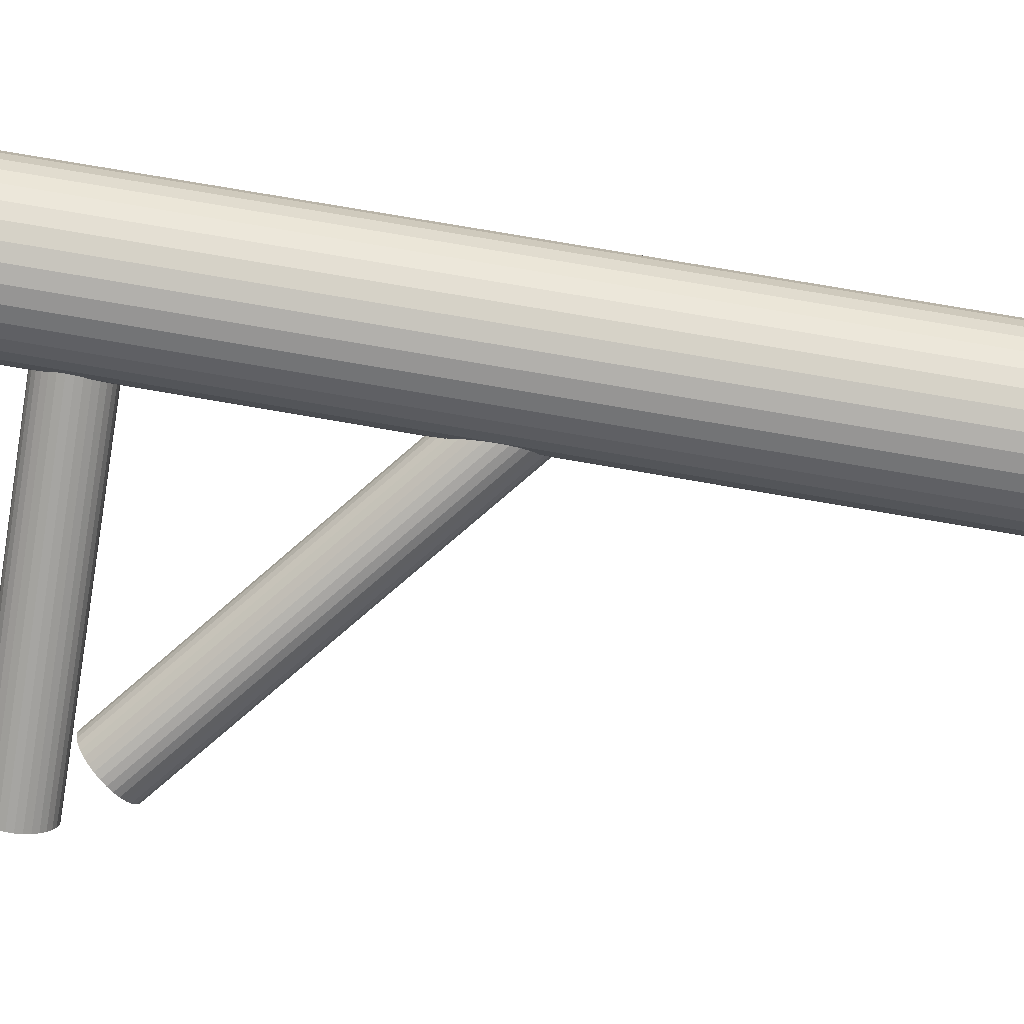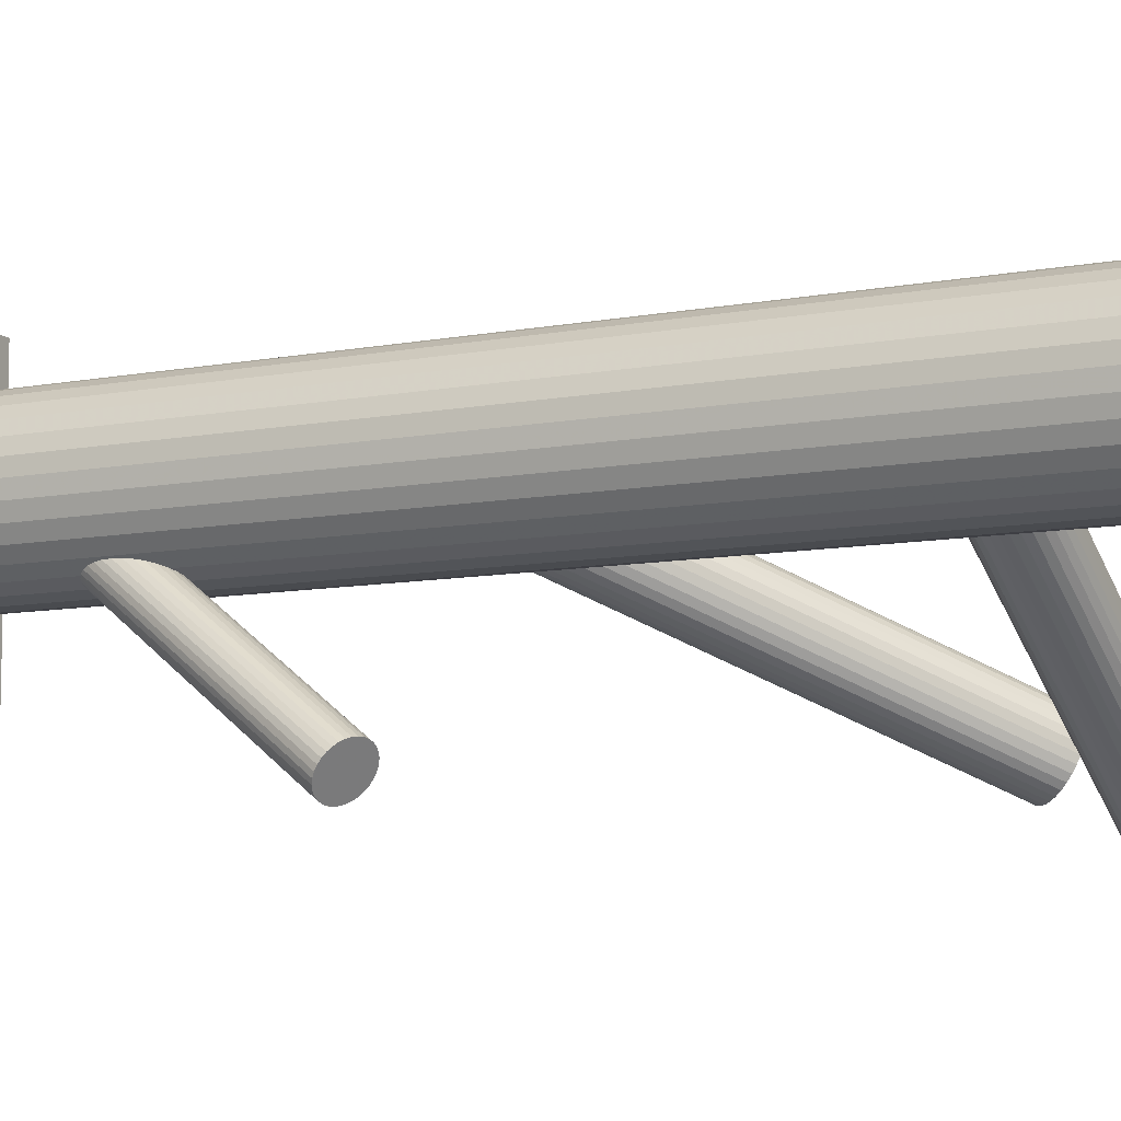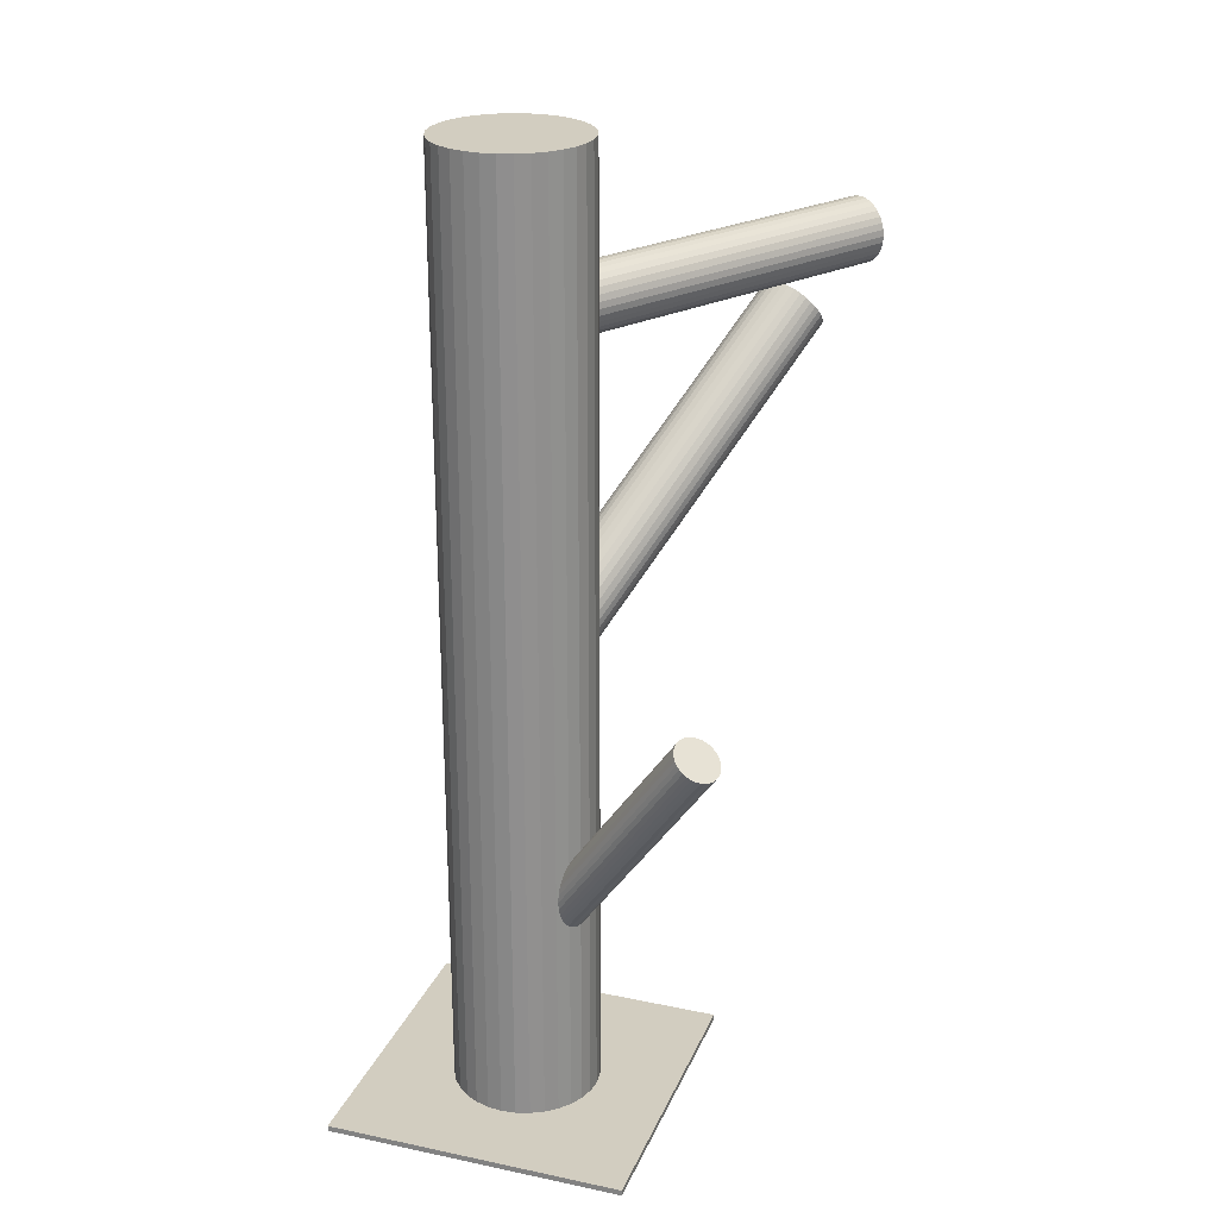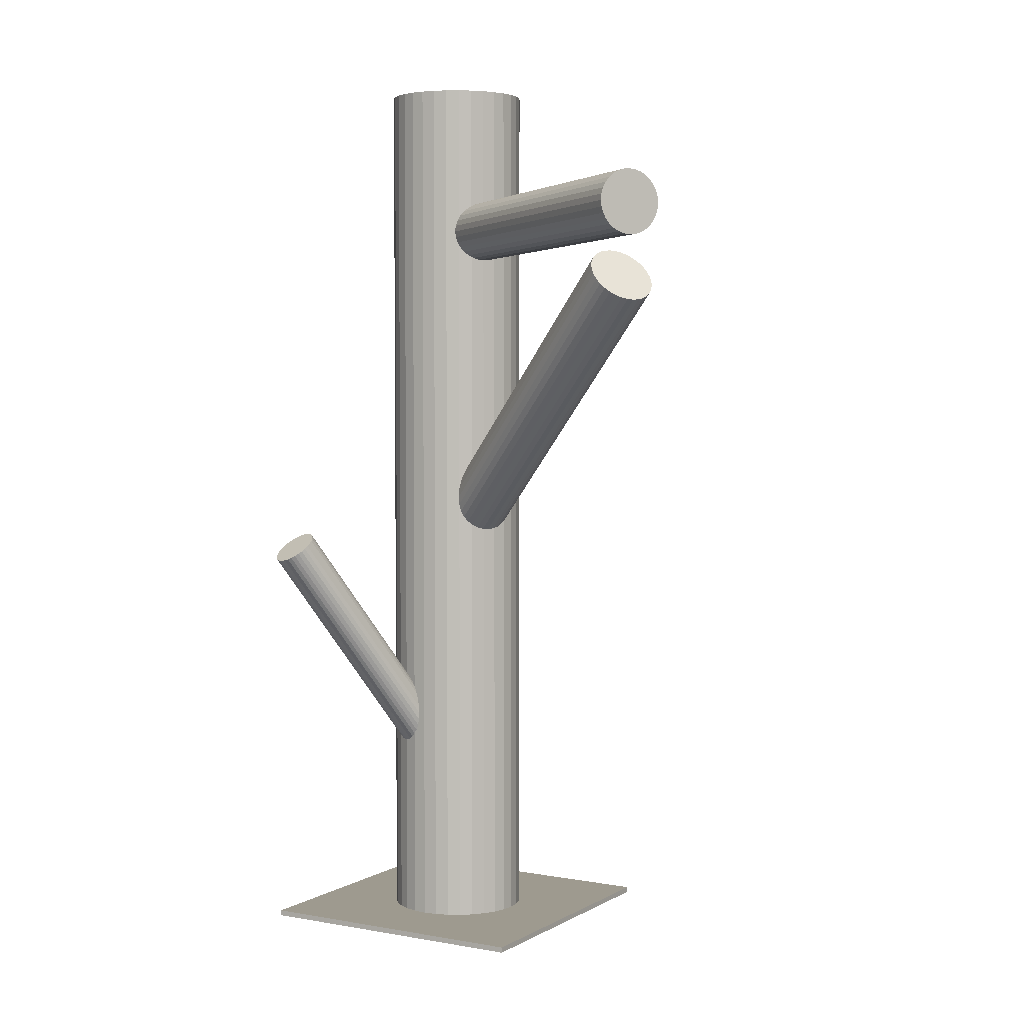
<metadata>
{"format":"obj","ext":"obj","renderer":"f3d","projection":"perspective","resolution":1024,"background":"white","views":[{"elev":72.5,"azim":100.0,"up":"+Y"},{"elev":-8.7,"azim":-62.0,"up":"+Y"},{"elev":24.7,"azim":-71.1,"up":"+Z"},{"elev":3.7,"azim":30.5,"up":"+Z"}]}
</metadata>
<code>
v 0.2103 -0.1254 0.2689
v -0.08443 0.05465 -0.06626
v -0.2016 -0.136 -0.02512
v 0.2235 -0.09253 0.2742
v -0.2154 -0.1356 -0.0292
v -0.08807 0.05851 -0.3336
v -0.227 -0.161 -0.05027
v -0.09969 0.0331 -0.3546
v -0.1809 0.02362 -0.5
v -0.1809 0.02362 0.5
v -0.1809 0.08255 -0.5
v -0.1809 0.08255 0.5
v -0.1169 0.07986 -0.01818
v -0.1135 0.03346 -0.3587
v -0.1273 0.02177 -0.04095
v -0.0978 0.03068 -0.06626
v 0.1838 -0.1335 0.2916
v -0.1117 0.0832 -0.02159
v -0.114 0.04791 0.3655
v -0.09161 0.08101 0.3388
v -0.1331 0.05166 -0.3524
v 0.2496 -0.1829 0.3068
v 0.2642 -0.1588 0.3596
v -0.0999 0.06917 0.3605
v -0.1016 0.07105 -0.3292
v 0.2357 -0.1239 0.2436
v -0.09278 0.07946 0.3452
v -0.1239 0.07162 -0.3358
v -0.1108 0.07362 -0.3303
v -0.1014 0.08633 -0.03047
v -0.1816 -0.1622 -0.03683
v -0.04577 0.01031 -0.5
v -0.04577 0.01031 0.5
v -0.04577 0.09586 -0.5
v -0.04577 0.09586 0.5
v -0.1996 -0.1763 -0.05212
v -0.1876 -0.172 -0.04543
v -0.09114 0.08148 0.3322
v 0.2032 -0.09867 0.2916
v -0.1364 0.03891 -0.02159
v -0.2292 -0.153 -0.04543
v -0.08957 0.04181 -0.06834
v 0.2626 -0.1628 0.3168
v -0.1174 0.04256 0.3636
v 0.2223 -0.1478 0.2436
v -0.2053 -0.1556 -0.03973
v 0.2354 -0.2024 0.3648
v 0.249 -0.1826 0.3408
v 0.1929 -0.1568 0.2689
v -0.1813 -0.1582 -0.03403
v -0.2109 -0.135 -0.02735
v -0.1526 0.1171 -0.5
v -0.1526 0.1171 0.5
v -0.1526 -0.01094 -0.5
v -0.1526 -0.01094 0.5
v -0.09734 0.0687 -0.3295
v -0.2229 -0.1392 -0.03403
v 0.2084 -0.09533 0.2882
v -0.09235 0.07917 0.3192
v -0.2289 -0.149 -0.04264
v -0.1642 -0.001363 -0.5
v -0.1642 -0.001363 0.5
v -0.1642 0.1075 -0.5
v -0.1642 0.1075 0.5
v -0.133 0.05803 -0.01409
v -0.1337 0.02847 -0.03047
v -0.08933 0.03948 -0.347
v -0.1206 0.03762 0.3605
v 0.04809 0.211 -0.5
v 0.04809 0.211 -0.494
v 0.04809 -0.1048 -0.5
v 0.04809 -0.1048 -0.494
v 0.2338 -0.2064 0.3219
v 0.2485 -0.1822 0.3747
v -0.03279 0.05308 -0.5
v -0.03279 0.05308 0.5
v -0.09397 0.07649 0.3134
v -0.08872 0.0816 -0.0463
v -0.1067 0.05899 0.3655
v 0.2187 -0.0922 0.2793
v -0.09139 0.08086 0.3256
v 0.1837 -0.1396 0.2882
v 0.2305 -0.1367 0.2415
v -0.1323 0.06338 -0.3441
v -0.1065 0.08539 -0.02574
v -0.1226 0.03275 0.3082
v -0.03427 0.03806 -0.5
v -0.03427 0.03806 0.5
v -0.03427 0.06811 -0.5
v -0.03427 0.06811 0.5
v -0.09046 0.06231 -0.3317
v -0.1952 -0.1756 -0.05027
v -0.08404 0.07286 -0.05617
v -0.1835 -0.1502 -0.0292
v -0.1032 0.06429 0.3636
v -0.126 0.04042 -0.3579
v -0.1393 0.1242 -0.5
v -0.1393 0.1242 0.5
v -0.1393 -0.01805 -0.5
v -0.1393 -0.01805 0.5
v -0.2089 -0.1752 -0.05434
v -0.1262 0.07025 -0.01409
v 0.1871 -0.1205 0.2957
v 0.1865 -0.1501 0.2793
v -0.09337 0.03592 -0.06781
v -0.08032 0.1242 -0.5
v -0.08032 0.1242 0.5
v -0.08032 -0.01805 -0.5
v -0.08032 -0.01805 0.5
v -0.09359 0.06575 -0.3303
v -0.1164 0.04188 0.3008
v 0.2314 -0.09693 0.2635
v -0.1355 0.03331 -0.02574
v -0.2285 -0.157 -0.04801
v 0.2448 -0.1877 0.3741
v -0.1853 0.03806 -0.5
v -0.1853 0.03806 0.5
v -0.1853 0.06811 -0.5
v -0.1853 0.06811 0.5
v 0.2672 -0.1547 0.3474
v -0.1291 0.04386 -0.3565
v -0.097 0.07342 0.3562
v -0.1131 0.02078 -0.05617
v -0.08729 0.04279 -0.3441
v 0.2589 -0.1665 0.369
v -0.1282 0.02531 0.3388
v -0.197 -0.1376 -0.02484
v -0.1129 0.04718 0.2989
v 0.2136 -0.09314 0.2841
v -0.2063 -0.1351 -0.02597
v 0.266 -0.1562 0.3538
v -0.1309 0.02457 -0.03561
v -0.1256 0.02968 0.3511
v 0.2361 -0.1057 0.2536
v -0.2194 -0.1371 -0.03146
v -0.1868 0.05308 -0.5
v -0.1868 0.05308 0.5
v 0.2677 -0.1542 0.3408
v -0.2677 0.211 -0.5
v -0.2677 0.211 -0.494
v -0.2677 -0.1048 -0.5
v -0.2677 -0.1048 -0.494
v -0.1303 0.06668 -0.3412
v 0.1939 -0.1083 0.2957
v -0.09896 0.06855 0.304
v -0.08592 0.0777 -0.05143
v -0.08655 0.04814 -0.06781
v 0.2267 -0.1426 0.242
v 0.2414 -0.1931 0.3722
v -0.05534 -0.001363 -0.5
v -0.05534 -0.001363 0.5
v -0.05534 0.1075 -0.5
v -0.05534 0.1075 0.5
v -0.1272 0.02699 0.3452
v 0.1846 -0.1452 0.2841
v -0.1928 -0.14 -0.02512
v -0.1222 0.03747 -0.3587
v -0.06701 0.1171 -0.5
v -0.06701 0.1171 0.5
v -0.06701 -0.01094 -0.5
v -0.06701 -0.01094 0.5
v 0.2665 -0.1565 0.3278
v 0.207 -0.1577 0.2536
v -0.1021 0.06361 0.3008
v -0.13 0.06436 -0.01357
v -0.1848 -0.1692 -0.04264
v -0.08314 0.06726 -0.06032
v 0.2382 -0.198 0.369
v -0.1284 0.02469 0.3322
v -0.1738 0.01031 -0.5
v -0.1738 0.01031 0.5
v -0.1738 0.09586 -0.5
v -0.1738 0.09586 0.5
v -0.1182 0.01984 -0.05143
v -0.1088 0.03255 -0.3579
v -0.09565 0.03455 -0.3524
v 0.2648 -0.1592 0.3219
v -0.1268 0.02671 0.3192
v -0.118 0.03512 -0.359
v 0.2521 -0.1767 0.3741
v 0.1893 -0.154 0.2742
v 0.2342 -0.1008 0.2584
v 0.2674 -0.1548 0.3341
v -0.1197 0.037 0.304
v -0.2278 -0.1453 -0.03973
v -0.1859 -0.1464 -0.02735
v 0.2362 -0.2029 0.3168
v 0.2336 -0.1304 0.242
v -0.128 0.02516 0.3256
v -0.08652 0.05451 -0.3358
v -0.1056 0.05826 0.2989
v 0.2556 -0.1714 0.3722
v -0.1078 0.02297 -0.06032
v -0.2215 -0.1683 -0.0535
v -0.1218 0.07549 -0.01565
v -0.09232 0.0844 -0.04095
v -0.1061 0.07271 -0.3295
v -0.1027 0.02631 -0.06373
v -0.03865 0.02362 -0.5
v -0.03865 0.02362 0.5
v -0.03865 0.08255 -0.5
v -0.03865 0.08255 0.5
v 0.1901 -0.1142 0.2962
v -0.189 -0.143 -0.02597
v 0.237 -0.1113 0.2495
v -0.1199 0.07307 -0.3336
v 0.2019 -0.1587 0.2584
v -0.1315 0.04766 -0.3546
v 0.2424 -0.1938 0.3094
v -0.1352 0.05152 -0.01565
v -0.2246 -0.1648 -0.05212
v -0.1828 -0.1659 -0.03973
v 0.2618 -0.1622 0.3648
v 0.2306 -0.2103 0.3474
v 0.2459 -0.1885 0.3075
v 0.2332 -0.206 0.3596
v 0.2123 -0.1556 0.2495
v -0.1092 0.05271 0.2983
v -0.0946 0.0769 0.3511
v -0.08328 0.06111 -0.06373
v 0.2278 -0.09413 0.2689
v -0.2257 -0.142 -0.03683
v 0.1983 -0.103 0.2942
v 0.2599 -0.1671 0.3125
v 0.2174 -0.1522 0.2461
v 0.2316 -0.2087 0.3538
v -0.08612 0.0465 -0.3412
v -0.1041 0.03243 -0.3565
v -0.09215 0.0367 -0.3498
v -0.2177 -0.1712 -0.05434
v -0.123 0.02017 -0.0463
v -0.09621 0.0729 0.3082
v 0.185 -0.127 0.2942
v -0.09477 0.1286 -0.5
v -0.09477 0.1286 0.5
v -0.09477 -0.02244 -0.5
v -0.09477 -0.02244 0.5
v -0.1248 0.1286 -0.5
v -0.1248 0.1286 0.5
v -0.1248 -0.02244 -0.5
v -0.1248 -0.02244 0.5
v -0.1337 0.05572 -0.3498
v -0.08586 0.05045 -0.3384
v 0.2567 -0.1721 0.3094
v -0.1098 0.05308 -0.3441
v -0.1098 0.05308 -0.5
v -0.1098 0.05308 0.5
v -0.1098 0.05308 0.3322
v -0.1098 0.05308 -0.04095
v -0.1098 0.1301 -0.5
v -0.1098 0.1301 0.5
v -0.1098 -0.02392 -0.5
v -0.1098 -0.02392 0.5
v -0.1234 0.03327 0.3562
v -0.0966 0.086 -0.03561
v -0.1274 0.06947 -0.3384
v -0.1155 0.07374 -0.3317
v 0.2304 -0.211 0.3408
v -0.1335 0.05967 -0.347
v -0.2042 -0.1761 -0.0535
v -0.1911 -0.1742 -0.04801
v -0.2135 -0.1736 -0.05463
v 0.2368 -0.1174 0.2461
v 0.232 -0.2089 0.3278
v -0.1363 0.04506 -0.01818
v -0.125 0.02927 0.3134
v 0.2391 -0.1987 0.3125
v -0.1104 0.05346 0.3662
v 0.2308 -0.2105 0.3341
v 0.2532 -0.1774 0.3075
v -0.182 -0.1542 -0.03146
v 0.1971 -0.1584 0.2635
f 75 246 89
f 75 89 76
f 76 89 90
f 76 90 247
f 89 246 201
f 89 201 90
f 90 201 202
f 90 202 247
f 201 246 34
f 201 34 202
f 202 34 35
f 202 35 247
f 34 246 152
f 34 152 35
f 35 152 153
f 35 153 247
f 152 246 158
f 152 158 153
f 153 158 159
f 153 159 247
f 158 246 106
f 158 106 159
f 159 106 107
f 159 107 247
f 106 246 234
f 106 234 107
f 107 234 235
f 107 235 247
f 234 246 250
f 234 250 235
f 235 250 251
f 235 251 247
f 250 246 238
f 250 238 251
f 251 238 239
f 251 239 247
f 238 246 97
f 238 97 239
f 239 97 98
f 239 98 247
f 97 246 52
f 97 52 98
f 98 52 53
f 98 53 247
f 52 246 63
f 52 63 53
f 53 63 64
f 53 64 247
f 63 246 172
f 63 172 64
f 64 172 173
f 64 173 247
f 172 246 11
f 172 11 173
f 173 11 12
f 173 12 247
f 11 246 118
f 11 118 12
f 12 118 119
f 12 119 247
f 118 246 136
f 118 136 119
f 119 136 137
f 119 137 247
f 136 246 116
f 136 116 137
f 137 116 117
f 137 117 247
f 116 246 9
f 116 9 117
f 117 9 10
f 117 10 247
f 9 246 170
f 9 170 10
f 10 170 171
f 10 171 247
f 170 246 61
f 170 61 171
f 171 61 62
f 171 62 247
f 61 246 54
f 61 54 62
f 62 54 55
f 62 55 247
f 54 246 99
f 54 99 55
f 55 99 100
f 55 100 247
f 99 246 240
f 99 240 100
f 100 240 241
f 100 241 247
f 240 246 252
f 240 252 241
f 241 252 253
f 241 253 247
f 252 246 236
f 252 236 253
f 253 236 237
f 253 237 247
f 236 246 108
f 236 108 237
f 237 108 109
f 237 109 247
f 108 246 160
f 108 160 109
f 109 160 161
f 109 161 247
f 160 246 150
f 160 150 161
f 161 150 151
f 161 151 247
f 150 246 32
f 150 32 151
f 151 32 33
f 151 33 247
f 32 246 199
f 32 199 33
f 33 199 200
f 33 200 247
f 199 246 87
f 199 87 200
f 200 87 88
f 200 88 247
f 87 246 75
f 87 75 88
f 88 75 76
f 88 76 247
f 196 249 255
f 196 255 221
f 221 255 4
f 221 4 1
f 255 249 30
f 255 30 4
f 4 30 80
f 4 80 1
f 30 249 85
f 30 85 80
f 80 85 129
f 80 129 1
f 85 249 18
f 85 18 129
f 129 18 58
f 129 58 1
f 18 249 13
f 18 13 58
f 58 13 39
f 58 39 1
f 13 249 195
f 13 195 39
f 39 195 223
f 39 223 1
f 195 249 102
f 195 102 223
f 223 102 144
f 223 144 1
f 102 249 165
f 102 165 144
f 144 165 203
f 144 203 1
f 165 249 65
f 165 65 203
f 203 65 103
f 203 103 1
f 65 249 210
f 65 210 103
f 103 210 233
f 103 233 1
f 210 249 265
f 210 265 233
f 233 265 17
f 233 17 1
f 265 249 40
f 265 40 17
f 17 40 82
f 17 82 1
f 40 249 113
f 40 113 82
f 82 113 155
f 82 155 1
f 113 249 66
f 113 66 155
f 155 66 104
f 155 104 1
f 66 249 132
f 66 132 104
f 104 132 181
f 104 181 1
f 132 249 15
f 132 15 181
f 181 15 49
f 181 49 1
f 15 249 231
f 15 231 49
f 49 231 272
f 49 272 1
f 231 249 174
f 231 174 272
f 272 174 207
f 272 207 1
f 174 249 123
f 174 123 207
f 207 123 163
f 207 163 1
f 123 249 193
f 123 193 163
f 163 193 217
f 163 217 1
f 193 249 198
f 193 198 217
f 217 198 225
f 217 225 1
f 198 249 16
f 198 16 225
f 225 16 45
f 225 45 1
f 16 249 105
f 16 105 45
f 45 105 148
f 45 148 1
f 105 249 42
f 105 42 148
f 148 42 83
f 148 83 1
f 42 249 147
f 42 147 83
f 83 147 188
f 83 188 1
f 147 249 2
f 147 2 188
f 188 2 26
f 188 26 1
f 2 249 220
f 2 220 26
f 26 220 263
f 26 263 1
f 220 249 167
f 220 167 263
f 263 167 205
f 263 205 1
f 167 249 93
f 167 93 205
f 205 93 134
f 205 134 1
f 93 249 146
f 93 146 134
f 134 146 182
f 134 182 1
f 146 249 78
f 146 78 182
f 182 78 112
f 182 112 1
f 78 249 196
f 78 196 112
f 112 196 221
f 112 221 1
f 38 248 20
f 38 20 138
f 138 20 120
f 138 120 48
f 20 248 27
f 20 27 120
f 120 27 131
f 120 131 48
f 27 248 219
f 27 219 131
f 131 219 23
f 131 23 48
f 219 248 122
f 219 122 23
f 23 122 213
f 23 213 48
f 122 248 24
f 122 24 213
f 213 24 125
f 213 125 48
f 24 248 95
f 24 95 125
f 125 95 192
f 125 192 48
f 95 248 79
f 95 79 192
f 192 79 180
f 192 180 48
f 79 248 268
f 79 268 180
f 180 268 74
f 180 74 48
f 268 248 19
f 268 19 74
f 74 19 115
f 74 115 48
f 19 248 44
f 19 44 115
f 115 44 149
f 115 149 48
f 44 248 68
f 44 68 149
f 149 68 168
f 149 168 48
f 68 248 254
f 68 254 168
f 168 254 47
f 168 47 48
f 254 248 133
f 254 133 47
f 47 133 216
f 47 216 48
f 133 248 154
f 133 154 216
f 216 154 226
f 216 226 48
f 154 248 126
f 154 126 226
f 226 126 214
f 226 214 48
f 126 248 169
f 126 169 214
f 214 169 258
f 214 258 48
f 169 248 189
f 169 189 258
f 258 189 269
f 258 269 48
f 189 248 178
f 189 178 269
f 269 178 264
f 269 264 48
f 178 248 266
f 178 266 264
f 264 266 73
f 264 73 48
f 266 248 86
f 266 86 73
f 73 86 187
f 73 187 48
f 86 248 184
f 86 184 187
f 187 184 267
f 187 267 48
f 184 248 111
f 184 111 267
f 267 111 209
f 267 209 48
f 111 248 128
f 111 128 209
f 209 128 215
f 209 215 48
f 128 248 218
f 128 218 215
f 215 218 22
f 215 22 48
f 218 248 191
f 218 191 22
f 22 191 270
f 22 270 48
f 191 248 164
f 191 164 270
f 270 164 244
f 270 244 48
f 164 248 145
f 164 145 244
f 244 145 224
f 244 224 48
f 145 248 232
f 145 232 224
f 224 232 43
f 224 43 48
f 232 248 77
f 232 77 43
f 43 77 177
f 43 177 48
f 77 248 59
f 77 59 177
f 177 59 162
f 177 162 48
f 59 248 81
f 59 81 162
f 162 81 183
f 162 183 48
f 81 248 38
f 81 38 183
f 183 38 138
f 183 138 48
f 124 245 227
f 124 227 212
f 212 227 31
f 212 31 46
f 227 245 243
f 227 243 31
f 31 243 50
f 31 50 46
f 243 245 190
f 243 190 50
f 50 190 271
f 50 271 46
f 190 245 6
f 190 6 271
f 271 6 94
f 271 94 46
f 6 245 91
f 6 91 94
f 94 91 186
f 94 186 46
f 91 245 110
f 91 110 186
f 186 110 204
f 186 204 46
f 110 245 56
f 110 56 204
f 204 56 156
f 204 156 46
f 56 245 25
f 56 25 156
f 156 25 127
f 156 127 46
f 25 245 197
f 25 197 127
f 127 197 3
f 127 3 46
f 197 245 29
f 197 29 3
f 3 29 130
f 3 130 46
f 29 245 257
f 29 257 130
f 130 257 51
f 130 51 46
f 257 245 206
f 257 206 51
f 51 206 5
f 51 5 46
f 206 245 28
f 206 28 5
f 5 28 135
f 5 135 46
f 28 245 256
f 28 256 135
f 135 256 57
f 135 57 46
f 256 245 143
f 256 143 57
f 57 143 222
f 57 222 46
f 143 245 84
f 143 84 222
f 222 84 185
f 222 185 46
f 84 245 259
f 84 259 185
f 185 259 60
f 185 60 46
f 259 245 242
f 259 242 60
f 60 242 41
f 60 41 46
f 242 245 21
f 242 21 41
f 41 21 114
f 41 114 46
f 21 245 208
f 21 208 114
f 114 208 7
f 114 7 46
f 208 245 121
f 208 121 7
f 7 121 211
f 7 211 46
f 121 245 96
f 121 96 211
f 211 96 194
f 211 194 46
f 96 245 157
f 96 157 194
f 194 157 230
f 194 230 46
f 157 245 179
f 157 179 230
f 230 179 262
f 230 262 46
f 179 245 14
f 179 14 262
f 262 14 101
f 262 101 46
f 14 245 175
f 14 175 101
f 101 175 260
f 101 260 46
f 175 245 228
f 175 228 260
f 260 228 36
f 260 36 46
f 228 245 8
f 228 8 36
f 36 8 92
f 36 92 46
f 8 245 176
f 8 176 92
f 92 176 261
f 92 261 46
f 176 245 229
f 176 229 261
f 261 229 37
f 261 37 46
f 229 245 67
f 229 67 37
f 37 67 166
f 37 166 46
f 67 245 124
f 67 124 166
f 166 124 212
f 166 212 46
f 142 140 141
f 71 142 141
f 141 140 139
f 139 71 141
f 142 70 140
f 72 142 71
f 72 70 142
f 140 70 139
f 69 71 139
f 139 70 69
f 69 72 71
f 70 72 69

</code>
